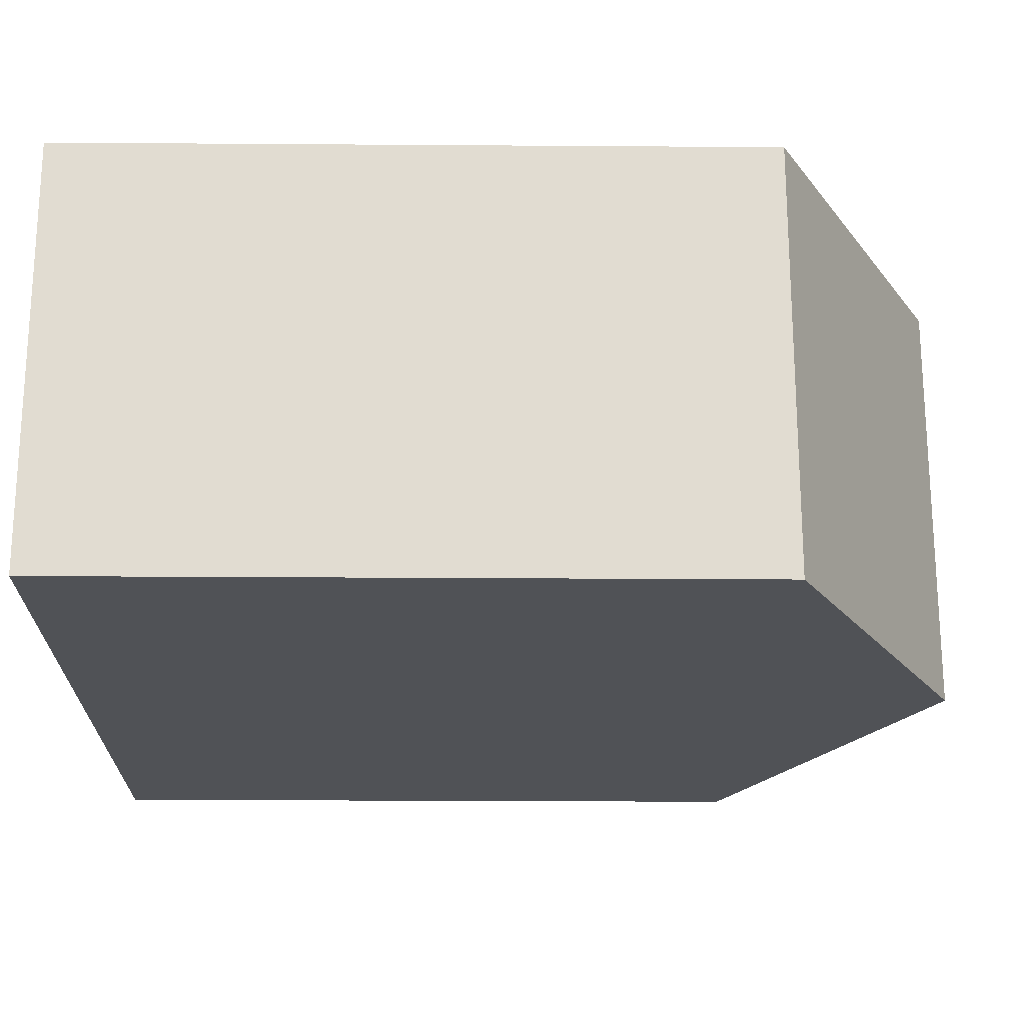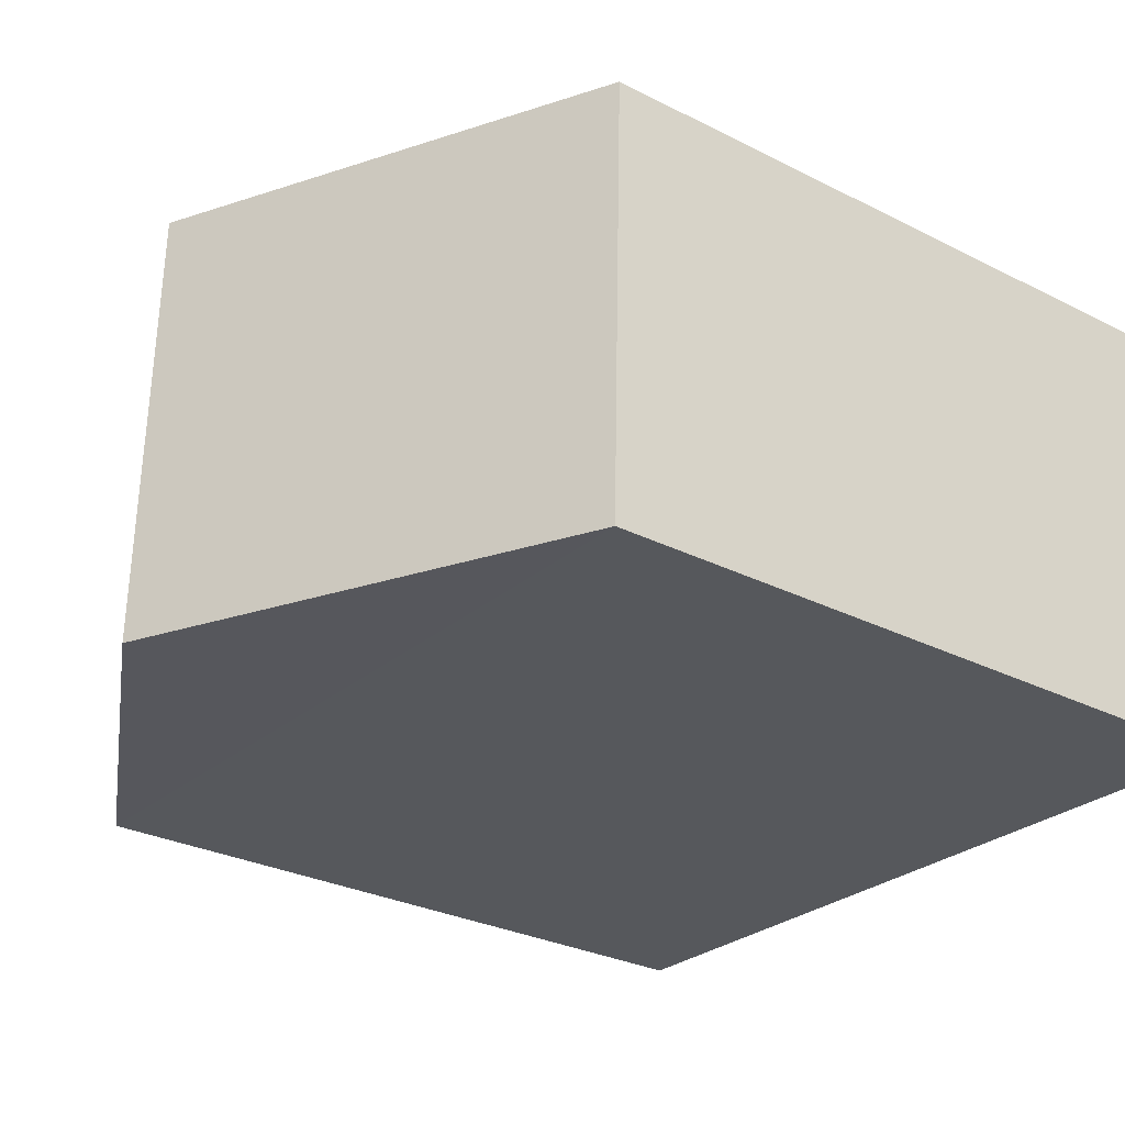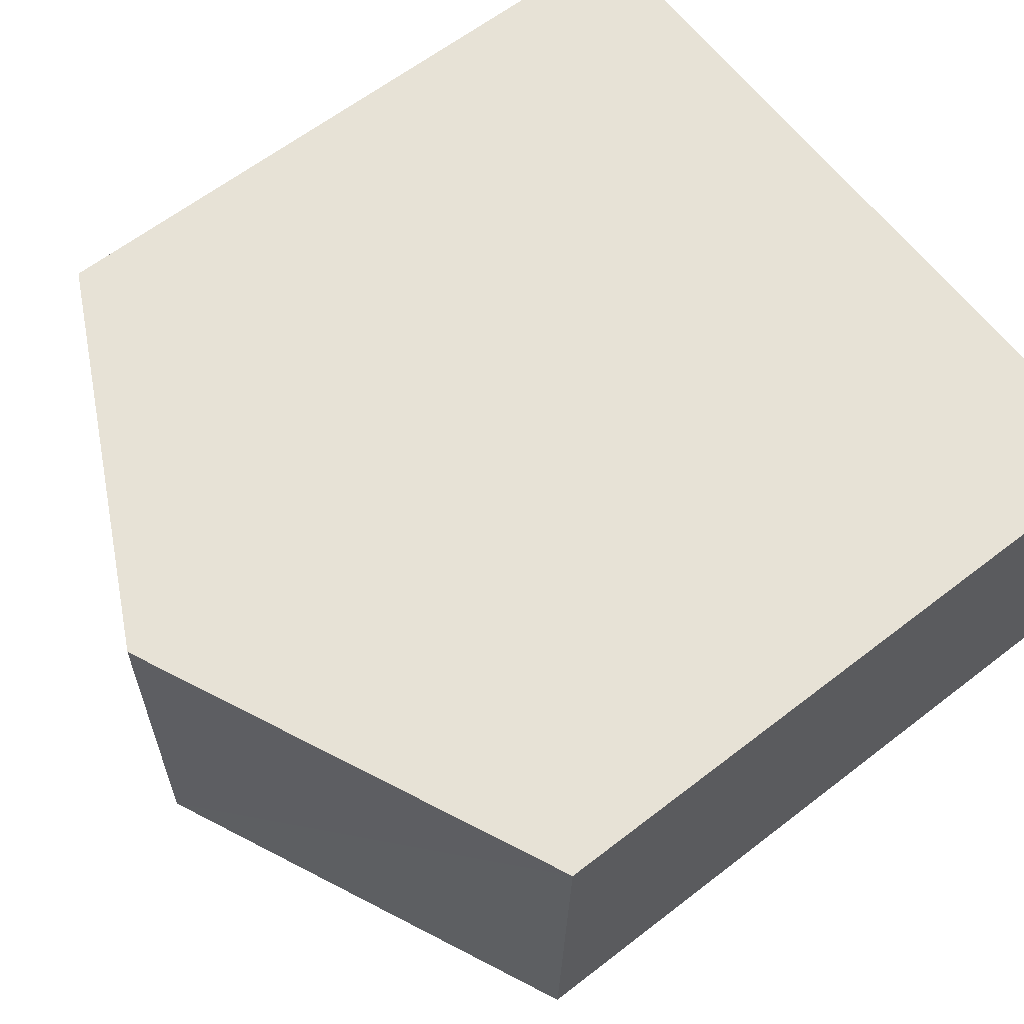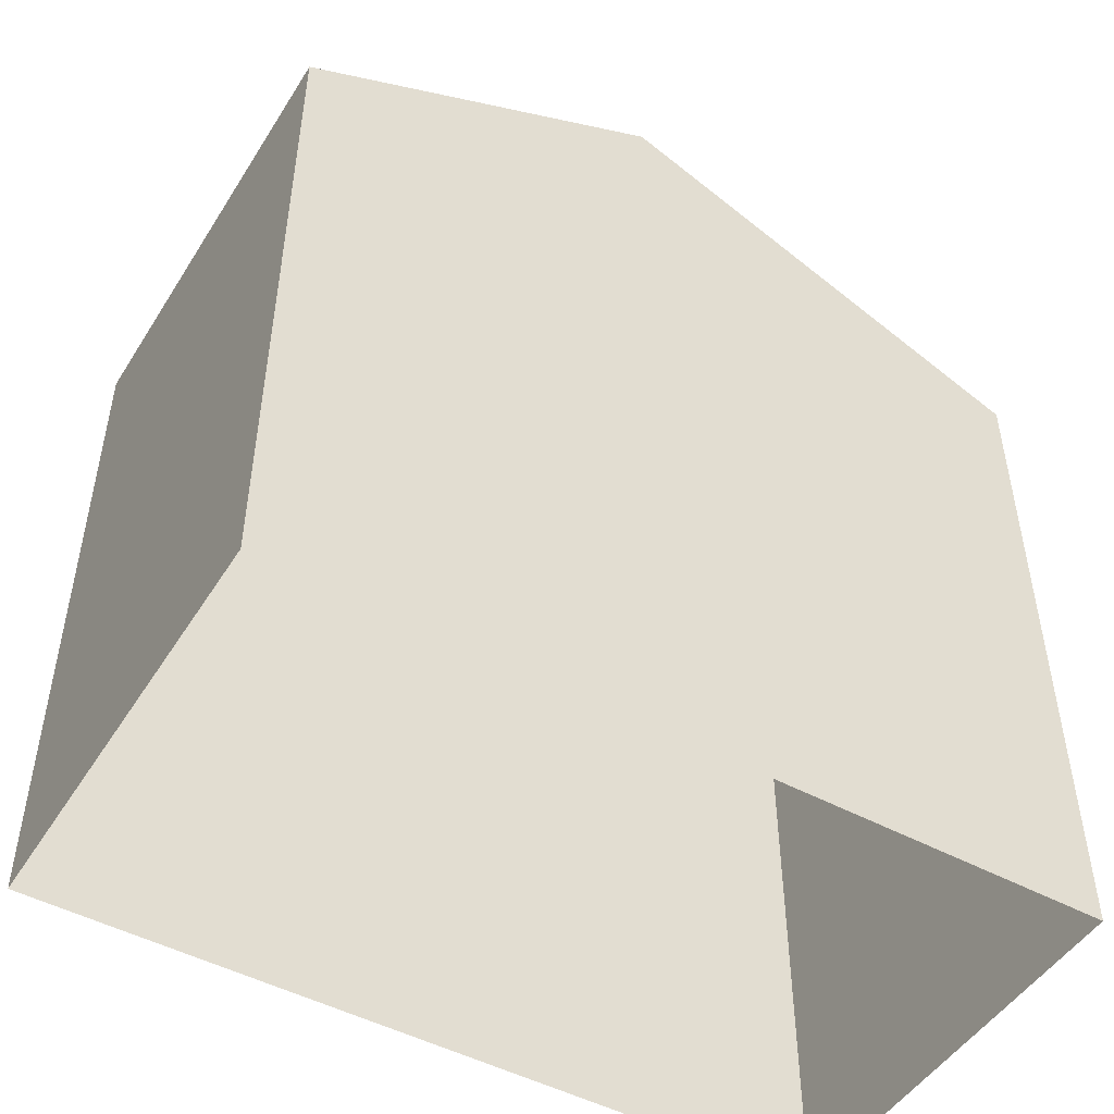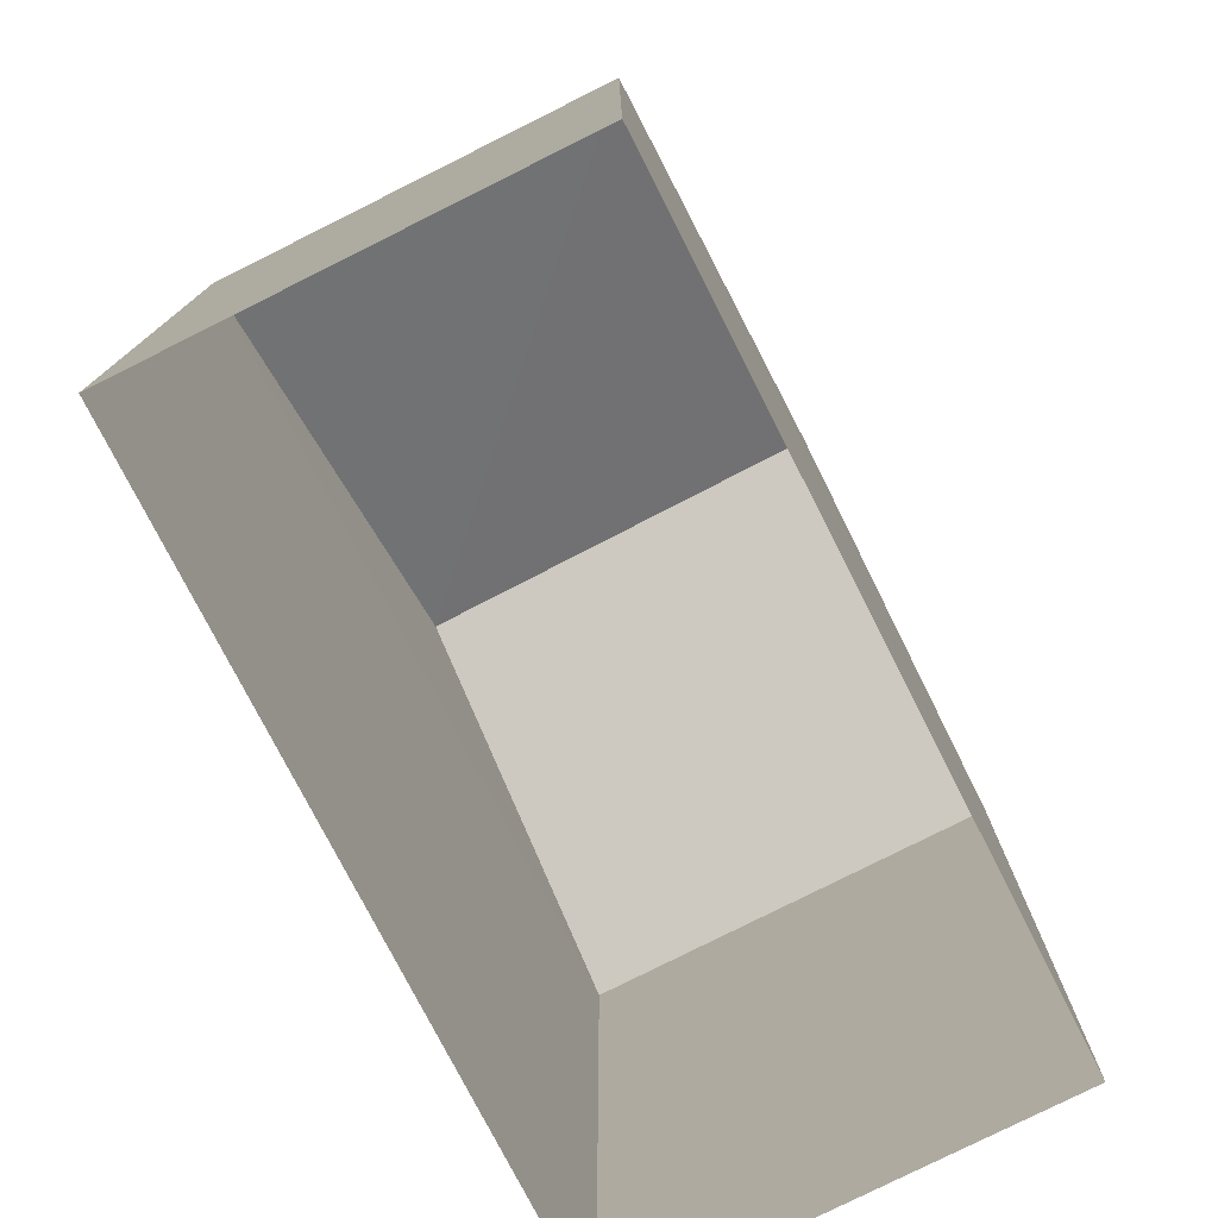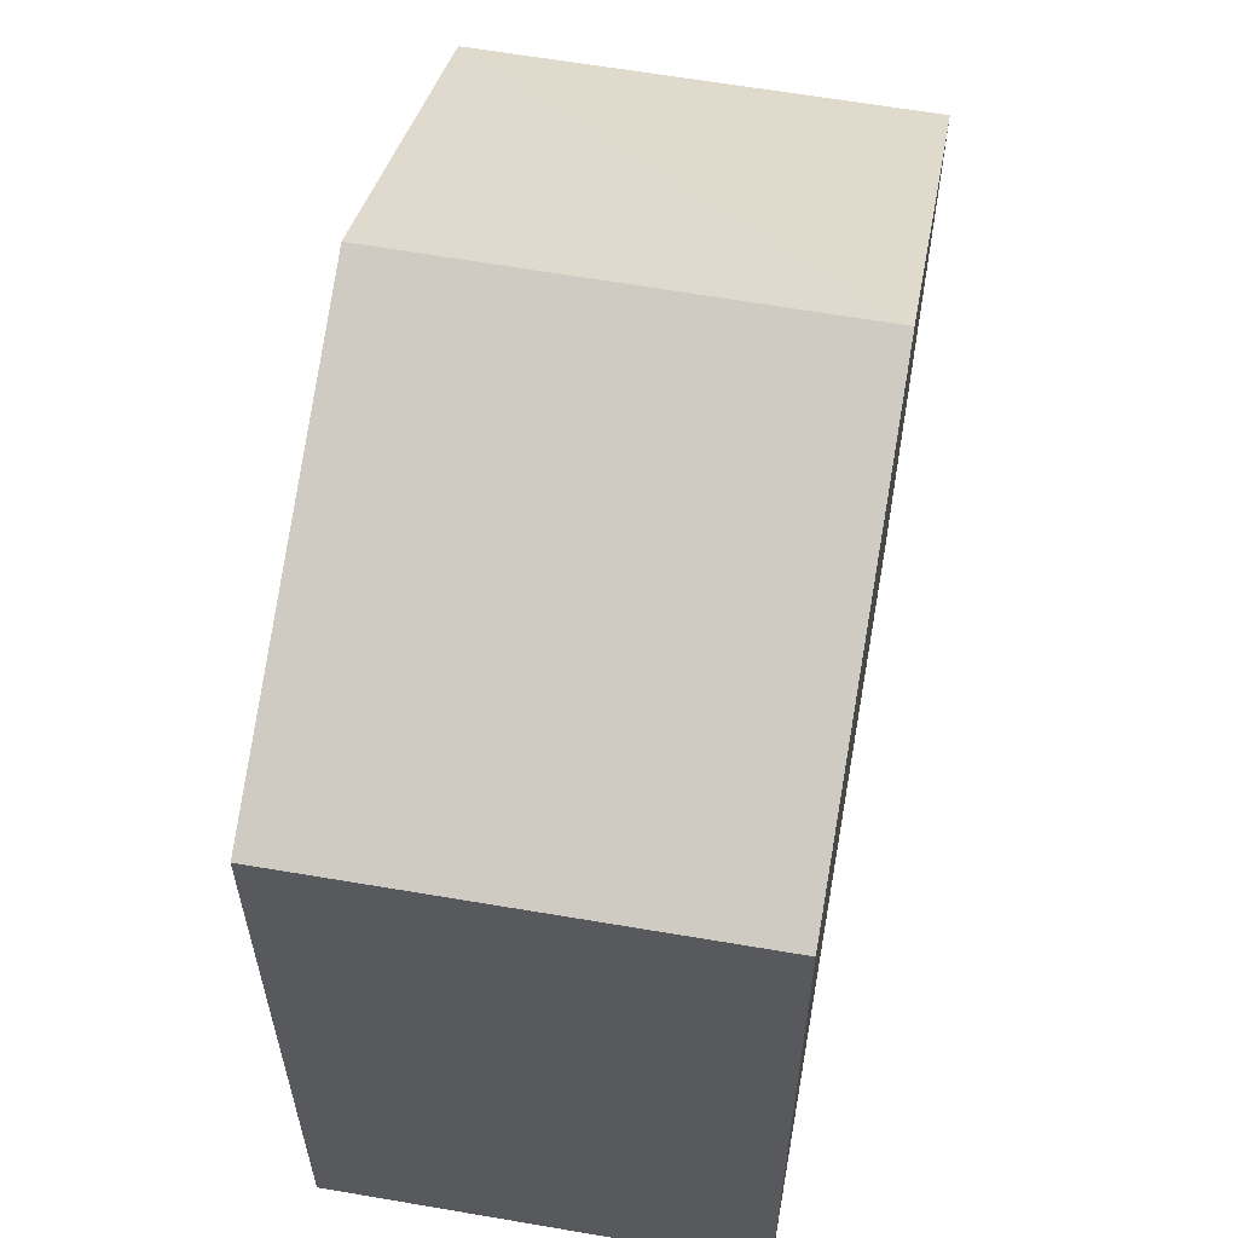
<metadata>
{"format":"obj","ext":"obj","renderer":"f3d","projection":"perspective","resolution":1024,"background":"white","views":[{"elev":-19.2,"azim":-90.8,"up":"+Y"},{"elev":-29.0,"azim":52.9,"up":"+Y"},{"elev":62.5,"azim":51.9,"up":"+Y"},{"elev":-49.1,"azim":-32.6,"up":"+Z"},{"elev":-76.9,"azim":115.2,"up":"+Z"},{"elev":59.1,"azim":98.5,"up":"+Z"}]}
</metadata>
<code>
v -3.723e+05 -1.04e+05 30.41
v -3.723e+05 -1.04e+05 30.41
v -3.723e+05 -1.04e+05 30.41
v -3.723e+05 -1.04e+05 30.41
v -3.723e+05 -1.04e+05 38.25
v -3.723e+05 -1.04e+05 36.54
v -3.723e+05 -1.04e+05 38.25
v -3.723e+05 -1.04e+05 36.54
v -3.723e+05 -1.04e+05 36.54
v -3.723e+05 -1.04e+05 36.54
f 1 2 3
f 1 4 2
f 5 6 7
f 5 8 6
f 7 9 5
f 7 10 9
f 3 2 9
f 9 8 5
f 9 2 8
f 6 2 4
f 6 8 2
f 6 4 10
f 6 10 7
f 4 1 10
f 9 1 3
f 9 10 1

</code>
